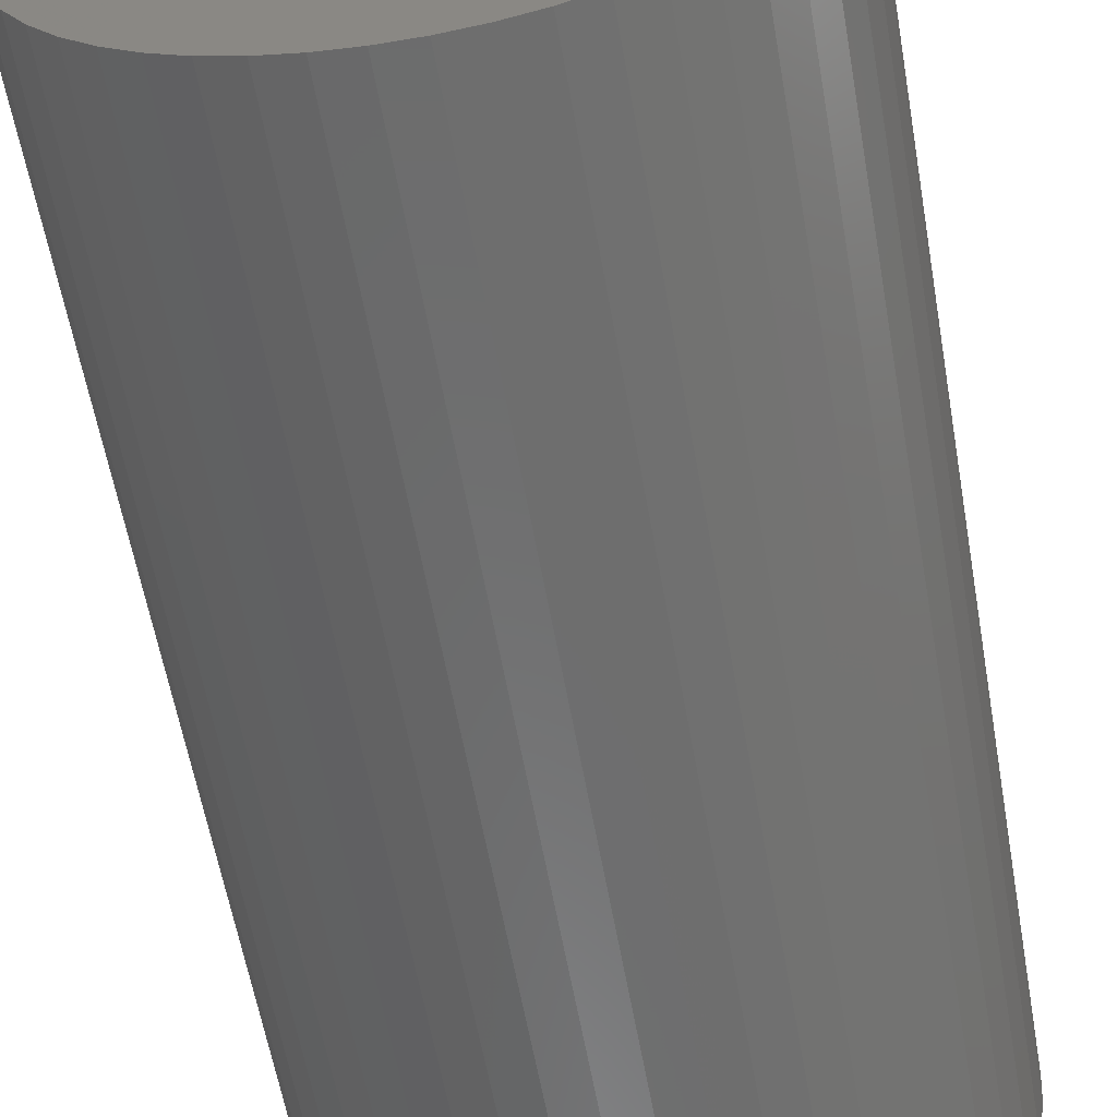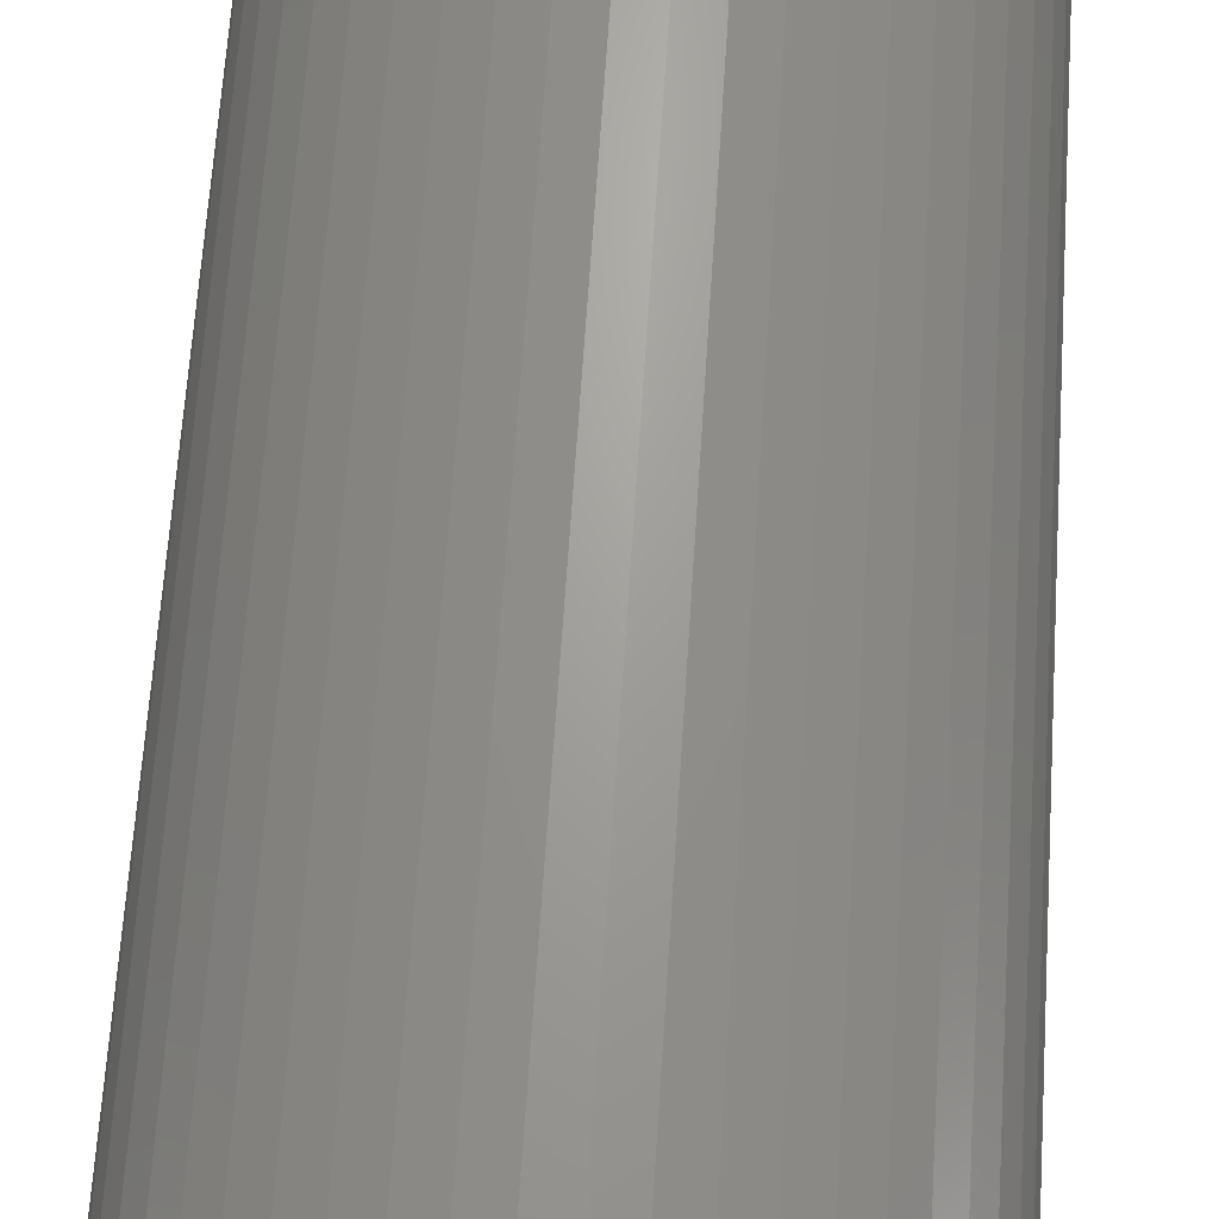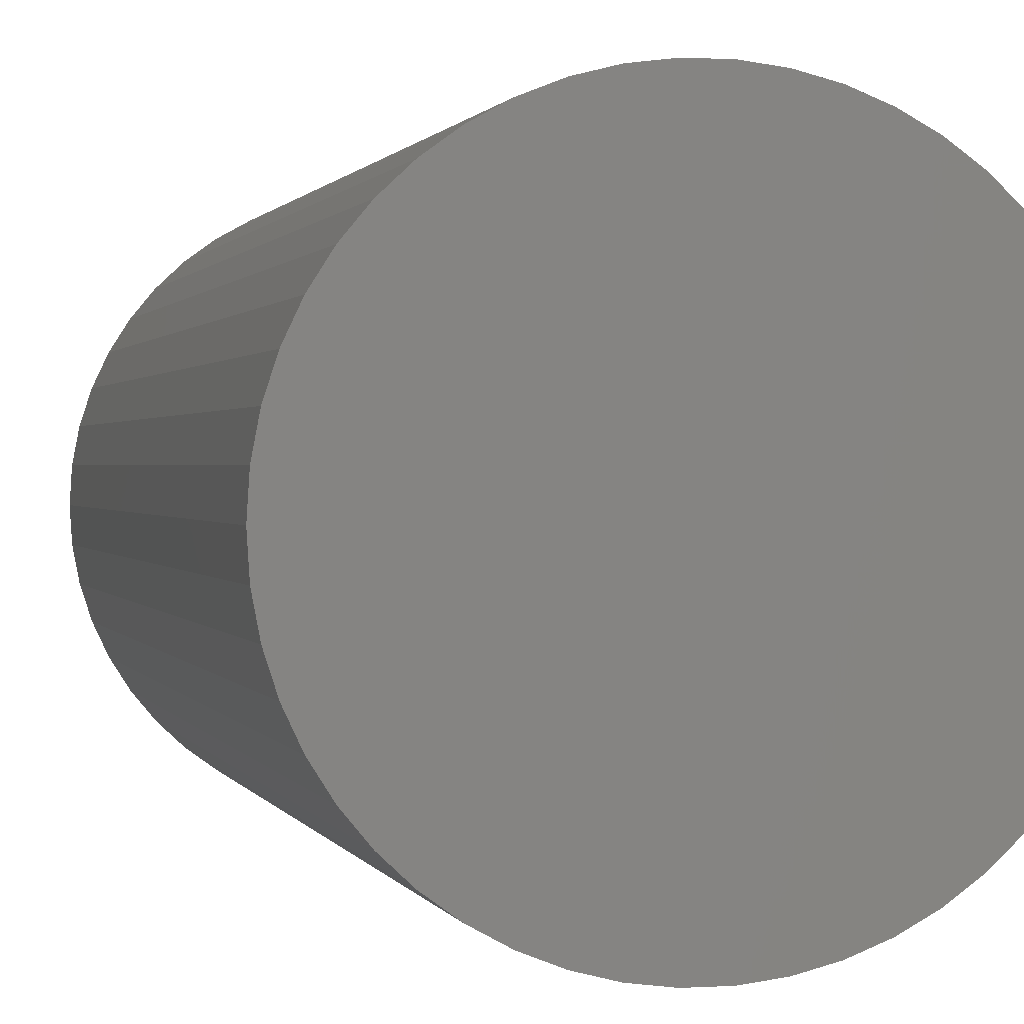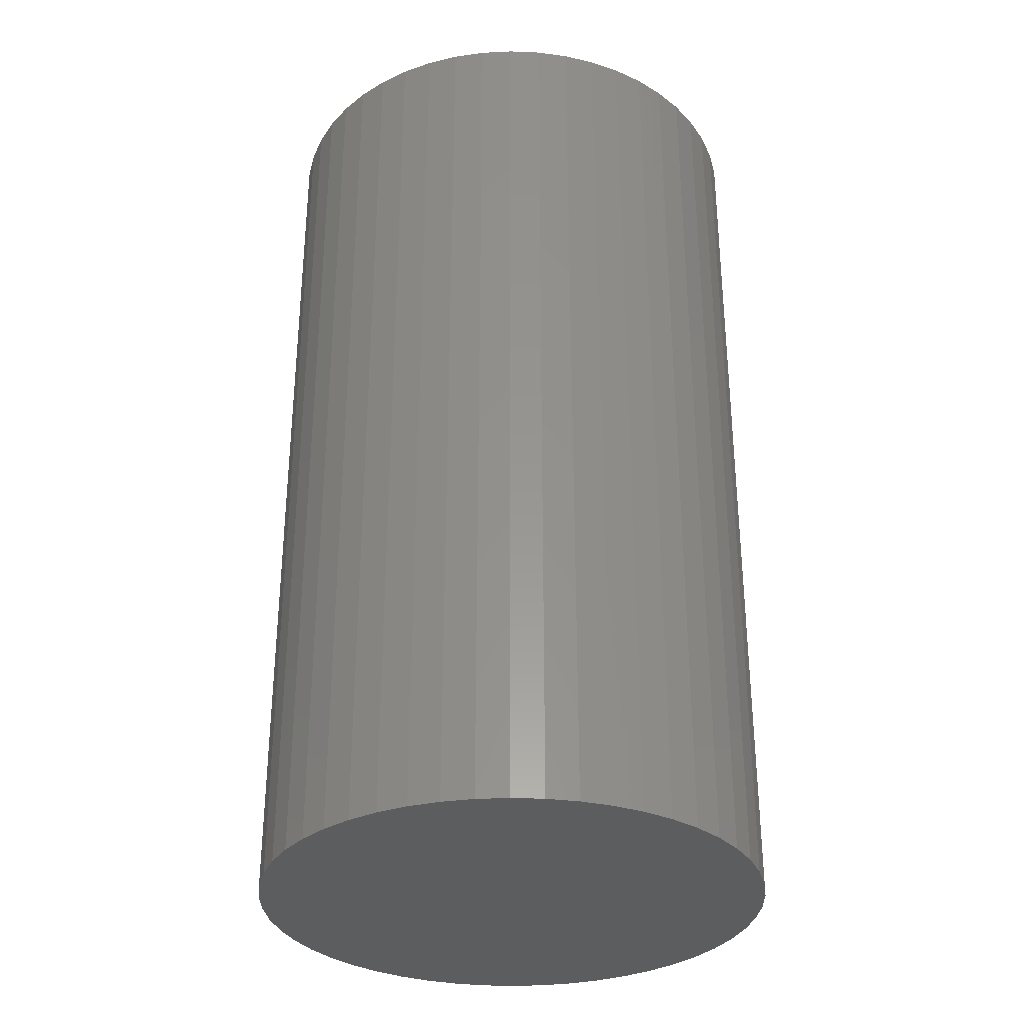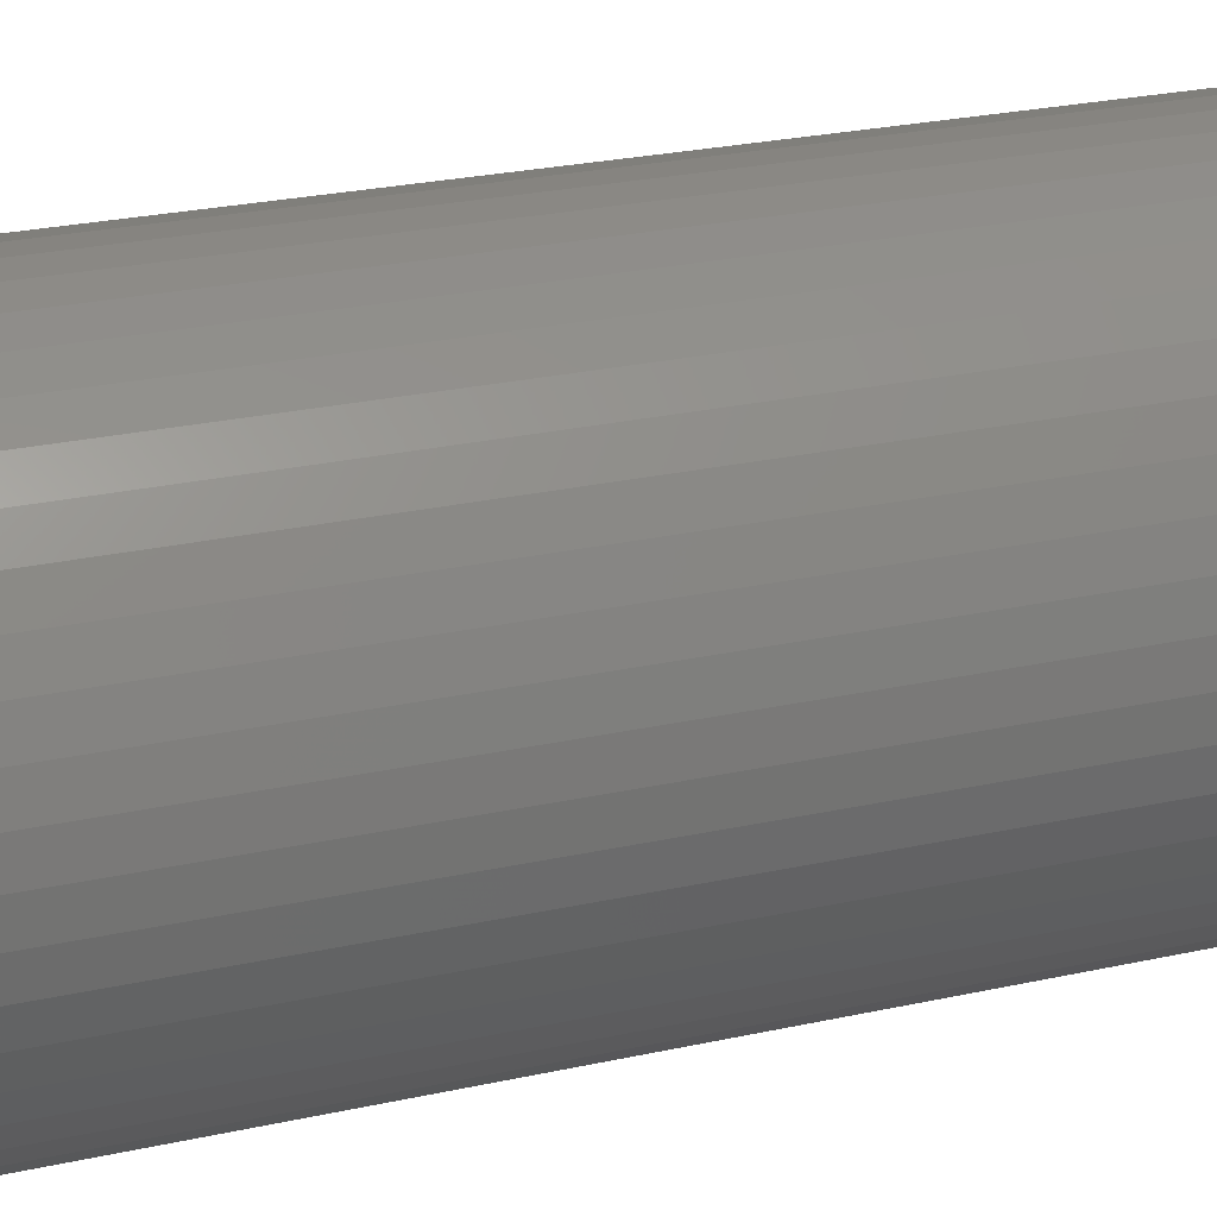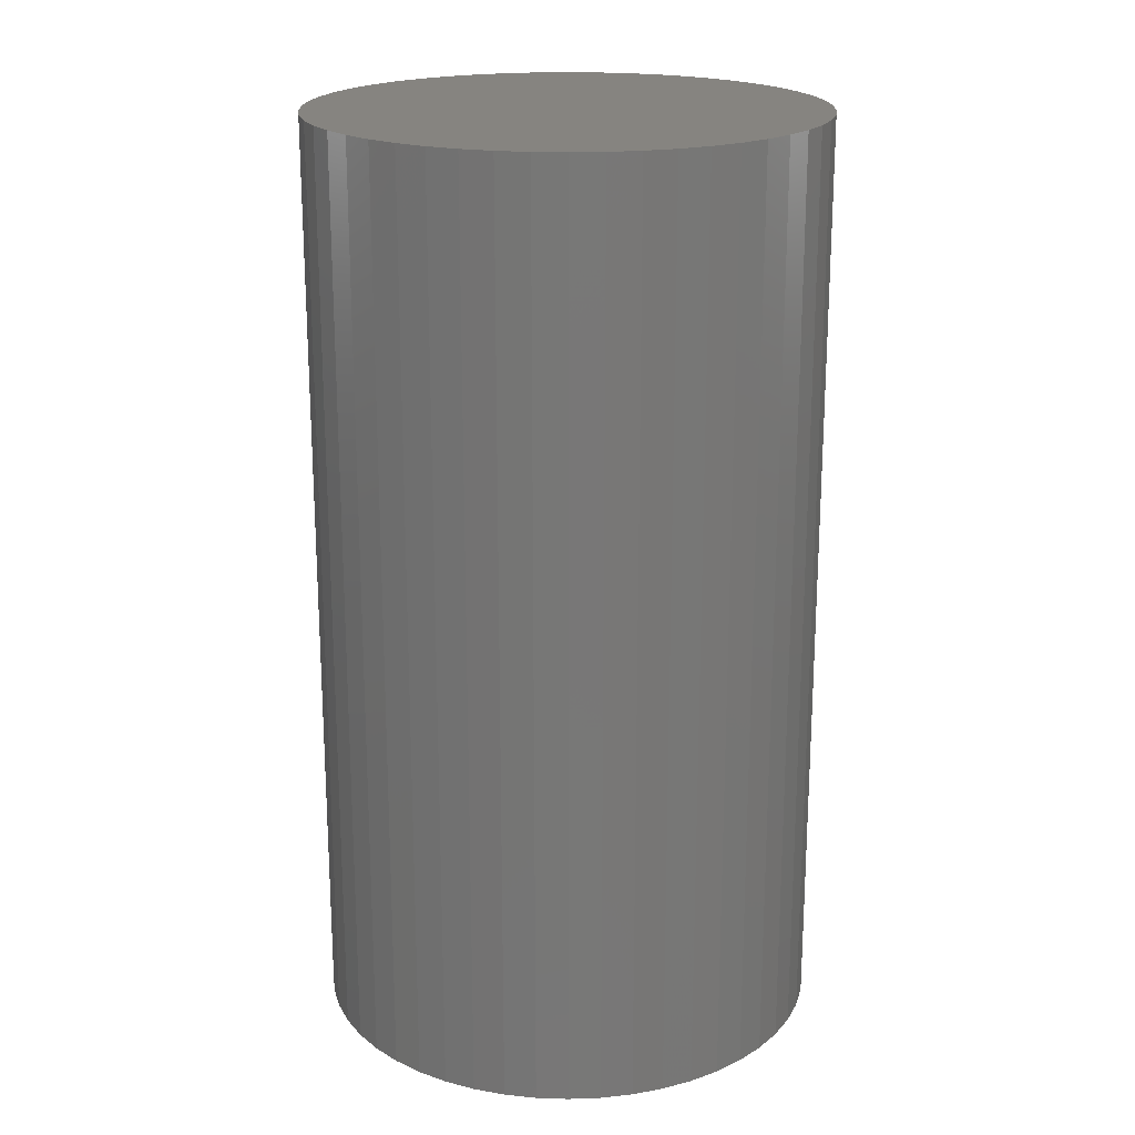
<metadata>
{"format":"stl","ext":"stl","renderer":"f3d","projection":"perspective","resolution":1024,"background":"white","views":[{"elev":-58.7,"azim":-170.1,"up":"+Y"},{"elev":67.6,"azim":-176.2,"up":"+Y"},{"elev":0.8,"azim":166.7,"up":"+Y"},{"elev":-32.2,"azim":140.8,"up":"+Z"},{"elev":27.5,"azim":-108.4,"up":"+Y"},{"elev":20.0,"azim":154.6,"up":"+Z"}]}
</metadata>
<code>
# stl→obj: 100 verts, 196 faces
v 21.35 0 39
v 21.18 2.676 -39
v 21.18 2.676 39
v 21.35 0 -39
v 20.68 5.31 -39
v 20.68 5.31 39
v -21.35 0 -39
v -21.18 2.676 39
v -21.18 2.676 -39
v -21.35 0 39
v 1.341 21.31 -39
v -1.341 21.31 39
v 1.341 21.31 39
v -1.341 21.31 -39
v 21.18 -2.676 -39
v 20.68 -5.31 -39
v 19.85 -7.859 -39
v 19.85 7.859 -39
v 18.71 -10.29 -39
v 18.71 10.29 -39
v 17.27 -12.55 -39
v 17.27 12.55 -39
v 15.56 -14.62 -39
v 15.56 14.62 -39
v 13.61 -16.45 -39
v 13.61 16.45 -39
v 11.44 -18.03 -39
v 11.44 18.03 -39
v 9.09 -19.32 -39
v 9.09 19.32 -39
v 6.598 -20.31 -39
v 6.598 20.31 -39
v 4.001 -20.97 -39
v 4.001 20.97 -39
v 1.341 -21.31 -39
v -1.341 -21.31 -39
v -4.001 -20.97 -39
v -4.001 20.97 -39
v -6.598 -20.31 -39
v -6.598 20.31 -39
v -9.09 -19.32 -39
v -9.09 19.32 -39
v -11.44 -18.03 -39
v -11.44 18.03 -39
v -13.61 -16.45 -39
v -13.61 16.45 -39
v -15.56 -14.62 -39
v -15.56 14.62 -39
v -17.27 -12.55 -39
v -17.27 12.55 -39
v -18.71 -10.29 -39
v -18.71 10.29 -39
v -19.85 -7.859 -39
v -19.85 7.859 -39
v -20.68 -5.31 -39
v -20.68 5.31 -39
v -21.18 -2.676 -39
v 13.61 16.45 39
v 15.56 14.62 39
v -15.56 14.62 39
v -13.61 16.45 39
v 21.18 -2.676 39
v 20.68 -5.31 39
v 19.85 7.859 39
v 19.85 -7.859 39
v 18.71 10.29 39
v 18.71 -10.29 39
v 17.27 12.55 39
v 17.27 -12.55 39
v 15.56 -14.62 39
v 13.61 -16.45 39
v 11.44 18.03 39
v 11.44 -18.03 39
v 9.09 19.32 39
v 9.09 -19.32 39
v 6.598 20.31 39
v 6.598 -20.31 39
v 4.001 20.97 39
v 4.001 -20.97 39
v 1.341 -21.31 39
v -1.341 -21.31 39
v -4.001 20.97 39
v -4.001 -20.97 39
v -6.598 20.31 39
v -6.598 -20.31 39
v -9.09 19.32 39
v -9.09 -19.32 39
v -11.44 18.03 39
v -11.44 -18.03 39
v -13.61 -16.45 39
v -15.56 -14.62 39
v -17.27 12.55 39
v -17.27 -12.55 39
v -18.71 10.29 39
v -18.71 -10.29 39
v -19.85 7.859 39
v -19.85 -7.859 39
v -20.68 5.31 39
v -20.68 -5.31 39
v -21.18 -2.676 39
f 1 2 3
f 2 1 4
f 3 5 6
f 5 3 2
f 7 8 9
f 8 7 10
f 11 12 13
f 12 11 14
f 15 2 4
f 16 2 15
f 16 5 2
f 17 5 16
f 17 18 5
f 19 18 17
f 19 20 18
f 21 20 19
f 21 22 20
f 23 22 21
f 23 24 22
f 25 24 23
f 25 26 24
f 27 26 25
f 27 28 26
f 29 28 27
f 29 30 28
f 31 30 29
f 31 32 30
f 33 32 31
f 33 34 32
f 35 34 33
f 35 11 34
f 36 11 35
f 36 14 11
f 37 14 36
f 37 38 14
f 39 38 37
f 39 40 38
f 41 40 39
f 41 42 40
f 43 42 41
f 43 44 42
f 45 44 43
f 45 46 44
f 47 46 45
f 47 48 46
f 49 48 47
f 49 50 48
f 51 50 49
f 51 52 50
f 53 52 51
f 53 54 52
f 55 54 53
f 55 56 54
f 57 56 55
f 57 9 56
f 9 57 7
f 24 58 59
f 58 24 26
f 46 60 61
f 60 46 48
f 3 62 1
f 6 62 3
f 6 63 62
f 64 63 6
f 64 65 63
f 66 65 64
f 66 67 65
f 68 67 66
f 68 69 67
f 59 69 68
f 59 70 69
f 58 70 59
f 58 71 70
f 72 71 58
f 72 73 71
f 74 73 72
f 74 75 73
f 76 75 74
f 76 77 75
f 78 77 76
f 78 79 77
f 13 79 78
f 13 80 79
f 12 80 13
f 12 81 80
f 82 81 12
f 82 83 81
f 84 83 82
f 84 85 83
f 86 85 84
f 86 87 85
f 88 87 86
f 88 89 87
f 61 89 88
f 61 90 89
f 60 90 61
f 60 91 90
f 92 91 60
f 92 93 91
f 94 93 92
f 94 95 93
f 96 95 94
f 96 97 95
f 98 97 96
f 98 99 97
f 8 99 98
f 8 100 99
f 100 8 10
f 40 86 84
f 86 40 42
f 69 19 67
f 19 69 21
f 64 20 66
f 20 64 18
f 30 76 74
f 76 30 32
f 28 74 72
f 74 28 30
f 54 94 52
f 94 54 96
f 38 84 82
f 84 38 40
f 51 97 53
f 97 51 95
f 35 79 80
f 79 35 33
f 31 75 77
f 75 31 29
f 66 22 68
f 22 66 20
f 32 78 76
f 78 32 34
f 26 72 58
f 72 26 28
f 50 60 48
f 60 50 92
f 56 96 54
f 96 56 98
f 42 88 86
f 88 42 44
f 14 82 12
f 82 14 38
f 62 4 1
f 4 62 15
f 29 73 75
f 73 29 27
f 63 15 62
f 15 63 16
f 53 99 55
f 99 53 97
f 57 10 7
f 10 57 100
f 36 80 81
f 80 36 35
f 6 18 64
f 18 6 5
f 68 24 59
f 24 68 22
f 34 13 78
f 13 34 11
f 52 92 50
f 92 52 94
f 9 98 56
f 98 9 8
f 44 61 88
f 61 44 46
f 70 21 69
f 21 70 23
f 67 17 65
f 17 67 19
f 41 85 87
f 85 41 39
f 47 93 49
f 93 47 91
f 49 95 51
f 95 49 93
f 33 77 79
f 77 33 31
f 25 70 71
f 70 25 23
f 27 71 73
f 71 27 25
f 65 16 63
f 16 65 17
f 37 81 83
f 81 37 36
f 47 90 91
f 90 47 45
f 55 100 57
f 100 55 99
f 45 89 90
f 89 45 43
f 39 83 85
f 83 39 37
f 43 87 89
f 87 43 41

</code>
